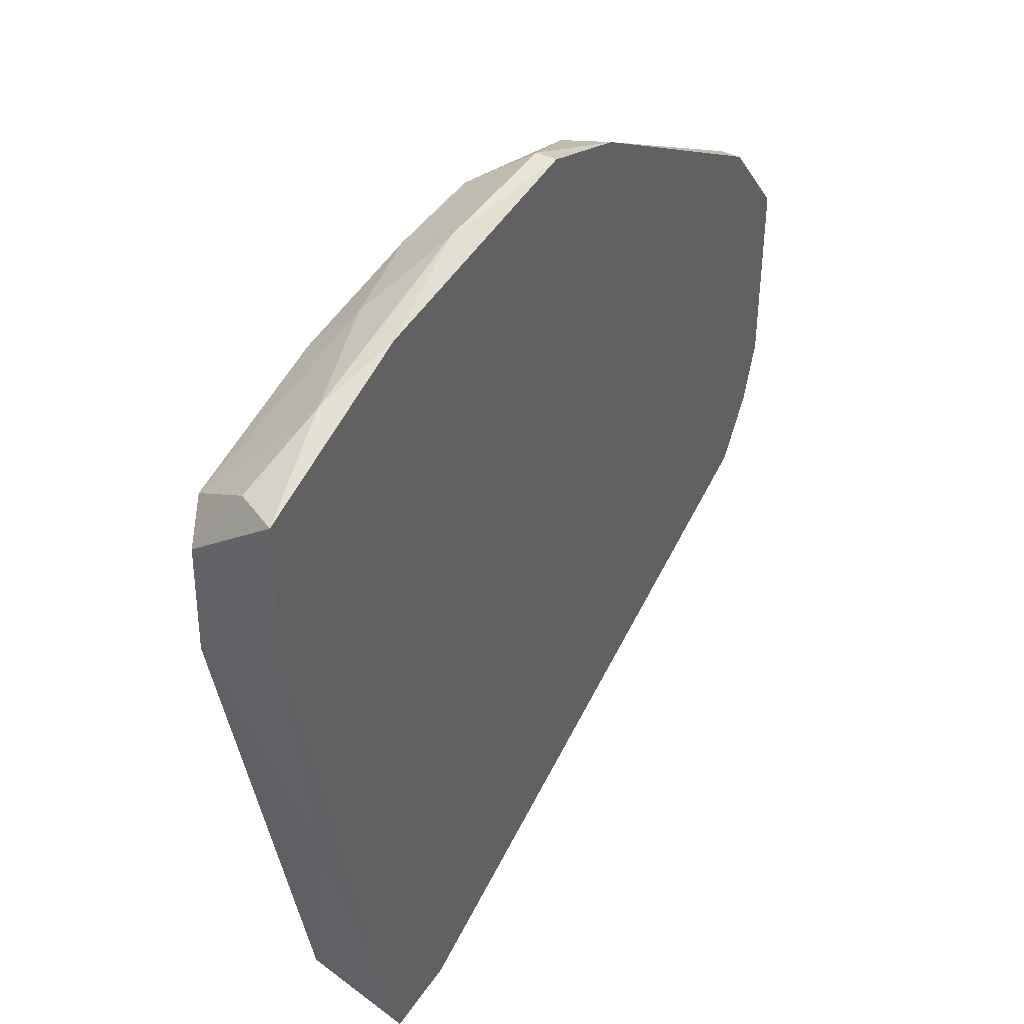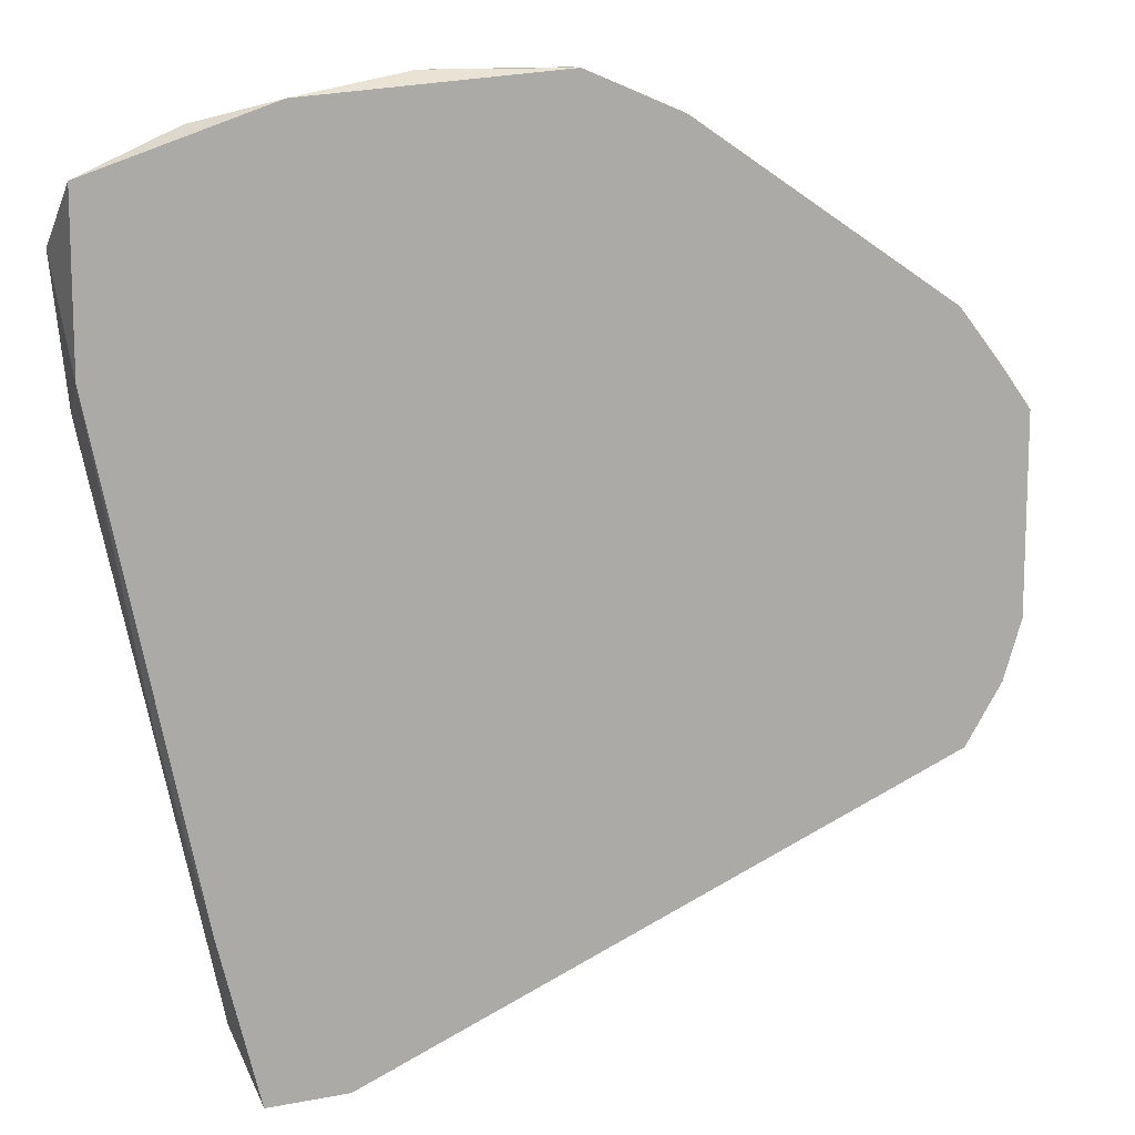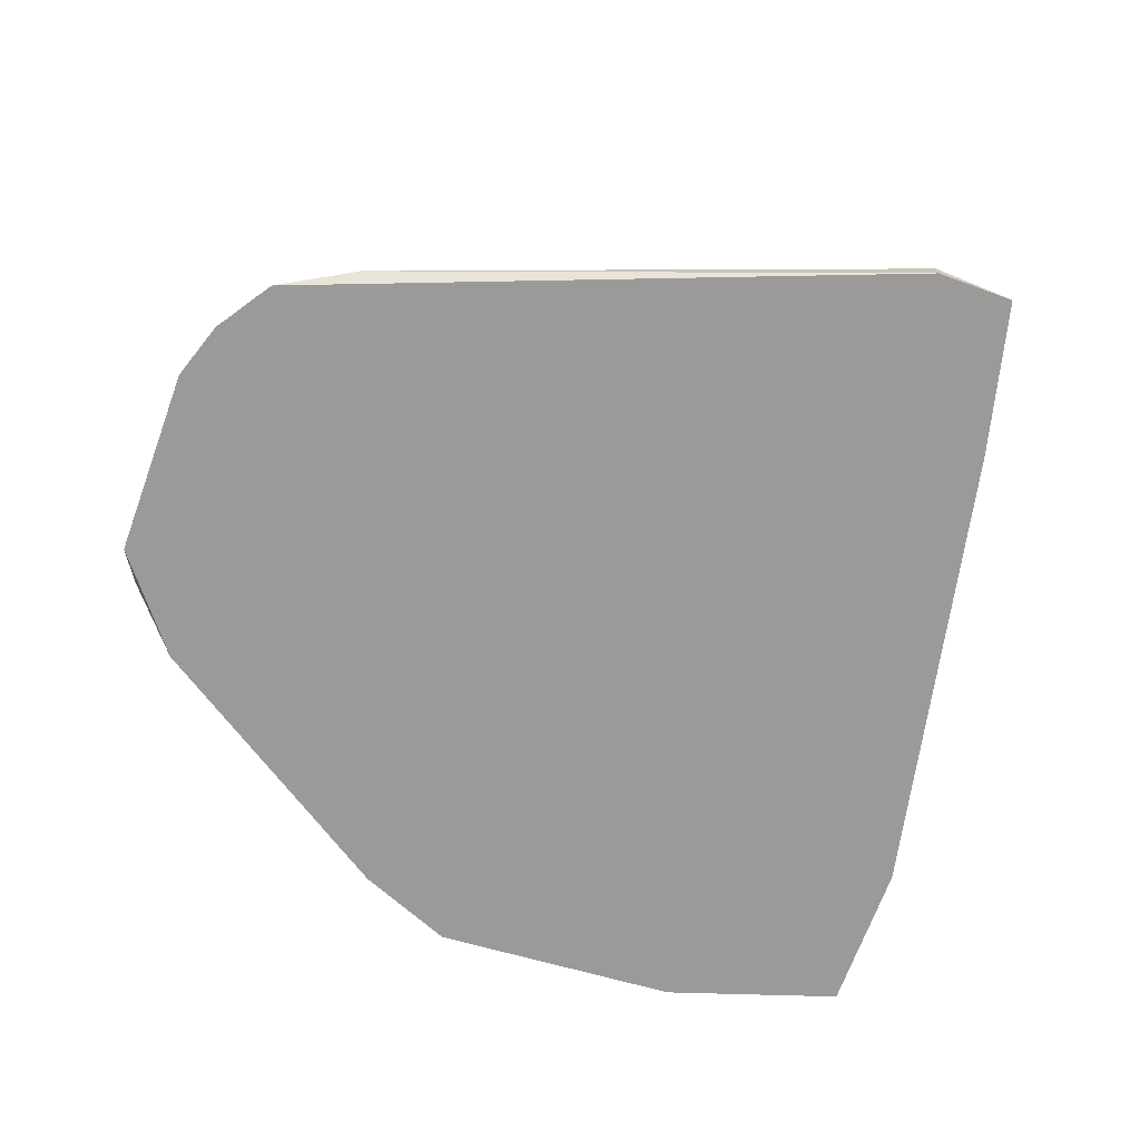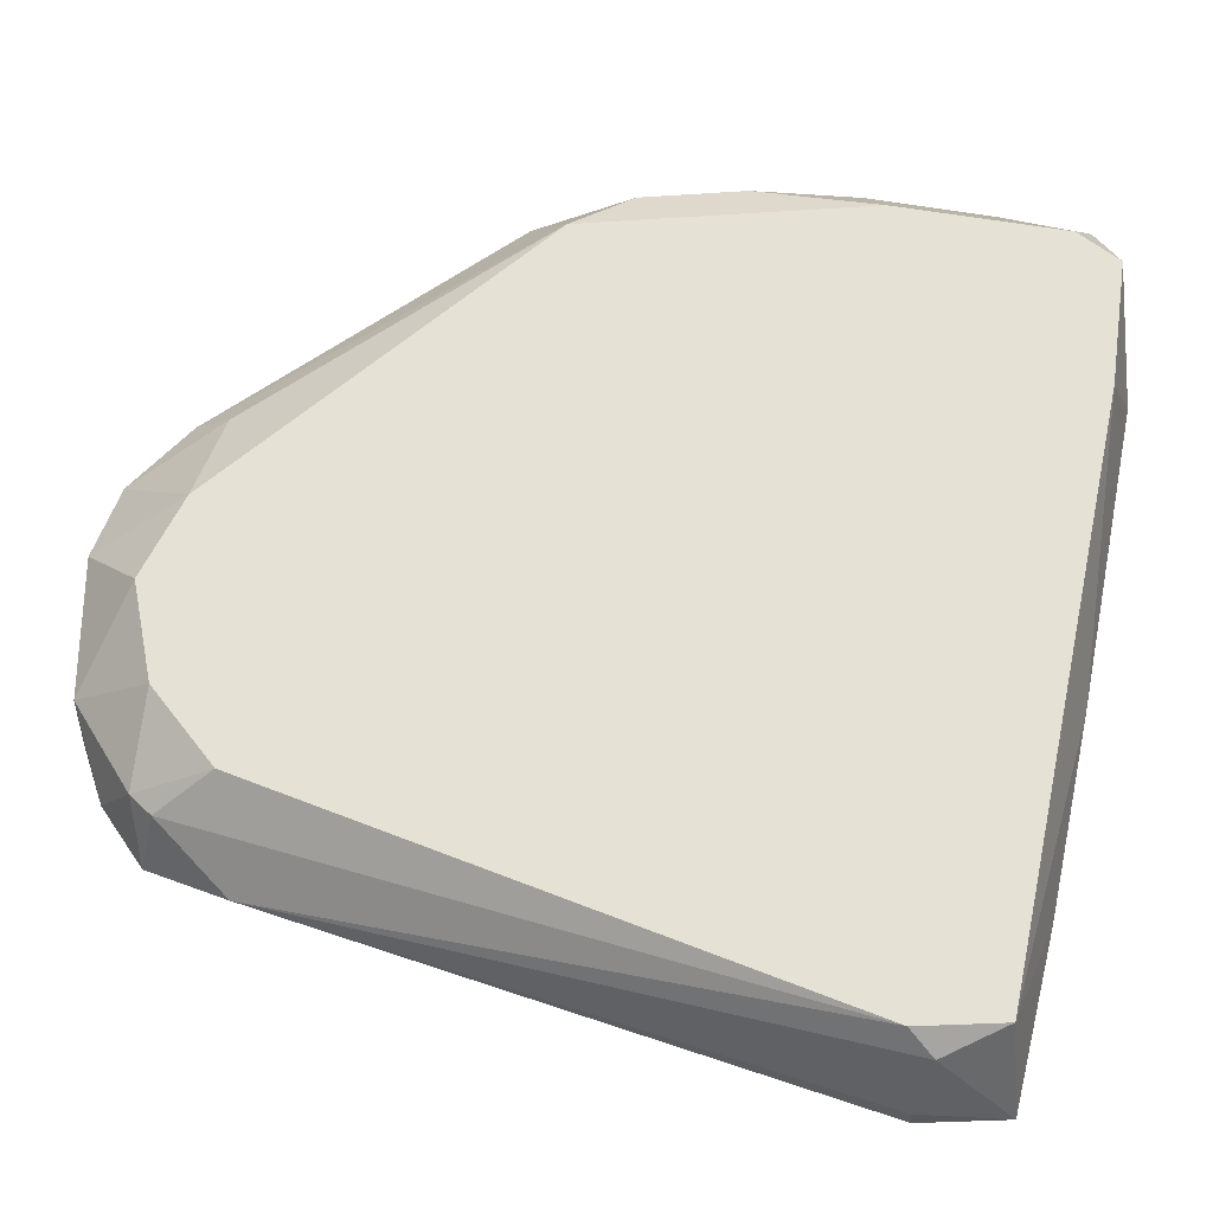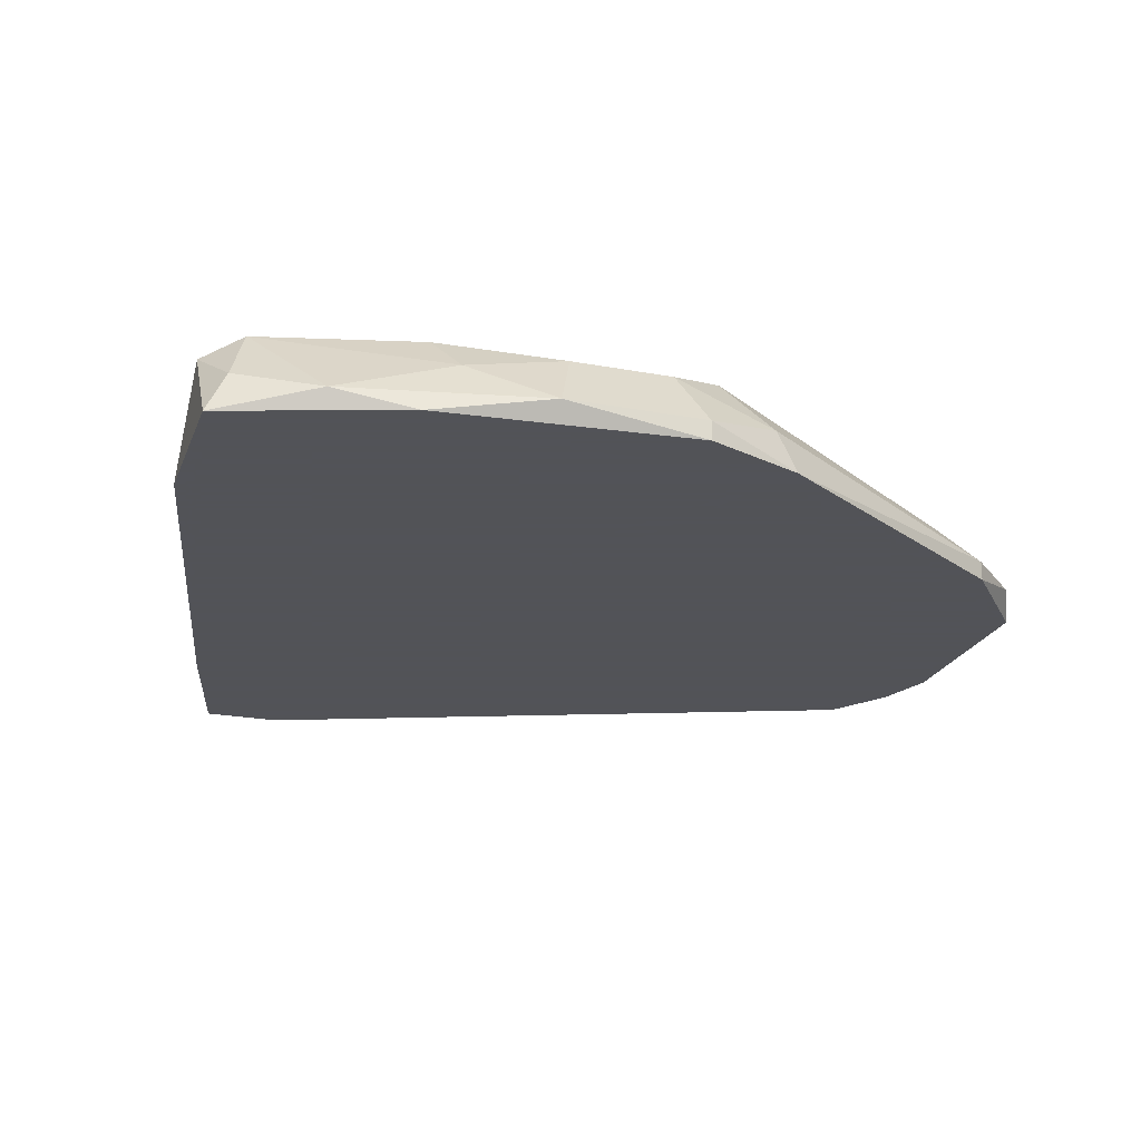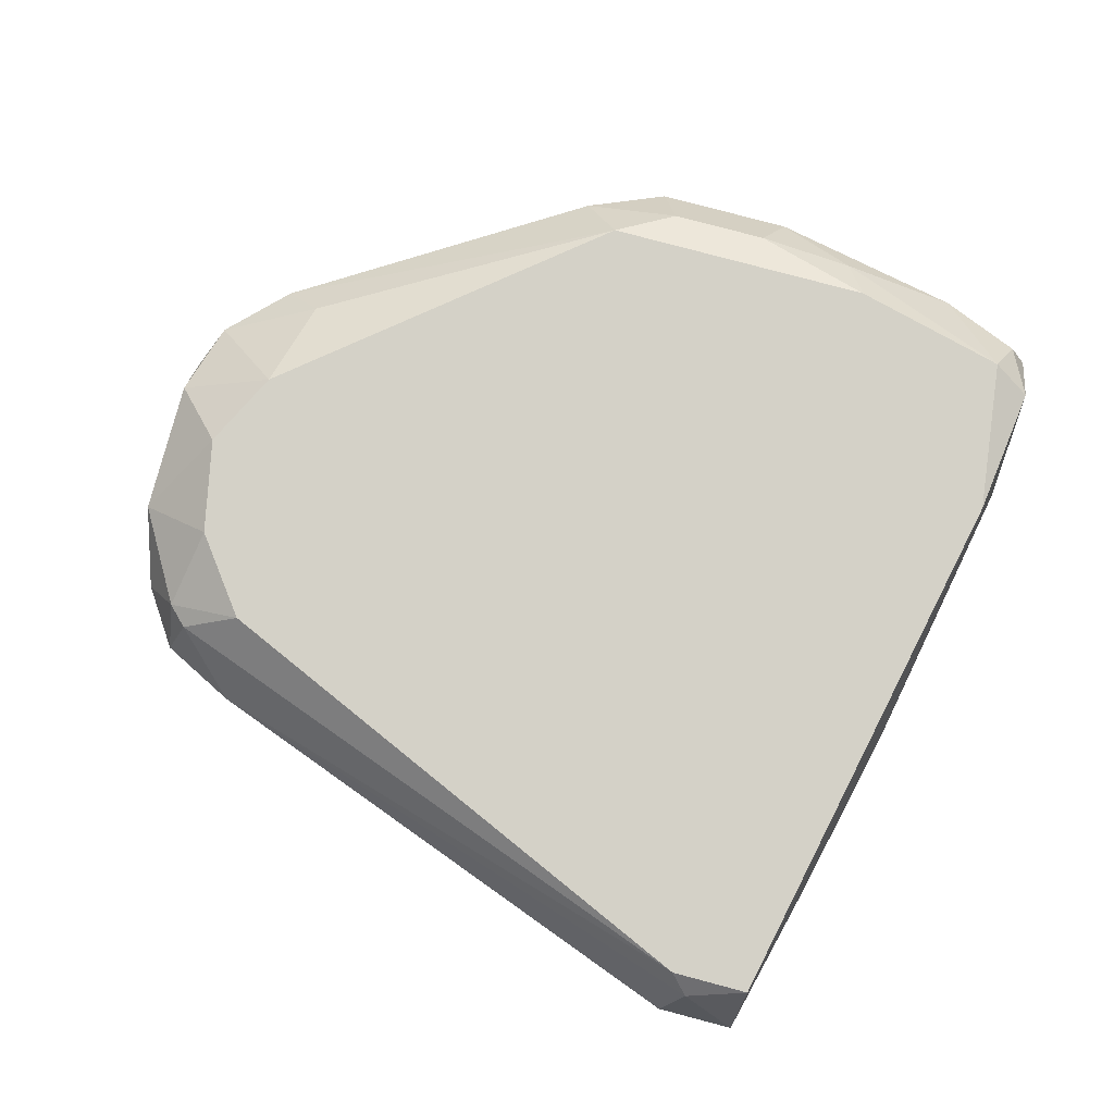
<metadata>
{"format":"obj","ext":"obj","renderer":"f3d","projection":"perspective","resolution":1024,"background":"white","views":[{"elev":42.4,"azim":-59.5,"up":"+Z"},{"elev":12.5,"azim":-24.3,"up":"+Z"},{"elev":-69.4,"azim":159.9,"up":"+Y"},{"elev":-29.5,"azim":-174.4,"up":"+Z"},{"elev":-22.5,"azim":-17.9,"up":"+Y"},{"elev":79.8,"azim":-165.1,"up":"+Y"}]}
</metadata>
<code>
v -0.004385 0.01164 0.02026
v -0.006886 0.01539 0.01776
v -0.009382 0.009136 0.02277
v -0.009382 0.01039 0.02277
v -0.01814 0.01039 0.02277
v 0.01813 0.009136 -0.0135
v 0.01813 0.01039 0.005253
v -0.02439 0.01414 -0.03101
v -0.02439 0.01539 0.01776
v 0.01187 0.01289 0.007753
v -0.03064 0.009136 -0.02225
v -0.03064 0.01039 0.02026
v -0.03315 0.01039 -0.01099
v -0.0369 0.01414 0.01401
v -0.0369 0.009136 0.007753
v -0.0369 0.009136 0.01776
v -0.03565 0.01539 0.005253
v -0.03565 0.01164 0.01776
v -0.01063 0.01414 0.02026
v -0.01689 0.01414 0.02026
v -0.02564 0.009136 0.02151
v 0.01062 0.01539 -0.01475
v 0.01062 0.01039 -0.01976
v 0.01438 0.01539 -0.009745
v 0.01438 0.01289 -0.016
v 0.01438 0.009136 0.009008
v 0.01438 0.01039 0.009008
v -0.02814 0.01539 -0.02976
v -0.02814 0.009136 -0.03227
v -0.0344 0.01539 0.01525
v -0.003134 0.009136 0.02026
v 0.01938 0.01164 -0.008495
v 0.01938 0.01164 0.000248
v 0.01938 0.009136 -0.009745
v 0.01938 0.009136 0.002753
v 0.01563 0.01539 -0.003501
v 0.01563 0.01289 -0.01475
v 0.01563 0.009136 -0.01725
v -0.02314 0.01539 -0.02976
v -0.02314 0.01289 0.02026
v -0.02314 0.009136 -0.03227
v -0.02314 0.01039 -0.03227
v 0.01312 0.01539 0.001498
f 20 9 40
f 11 29 31
f 31 29 6
f 17 24 39
f 11 31 16
f 24 17 2
f 2 17 30
f 29 11 28
f 17 39 28
f 24 2 43
f 39 24 22
f 31 6 35
f 6 29 41
f 11 16 15
f 23 39 25
f 39 22 25
f 16 31 3
f 2 19 1
f 31 27 1
f 27 2 1
f 24 43 36
f 32 24 36
f 30 17 14
f 17 15 14
f 15 16 14
f 6 41 38
f 41 23 38
f 23 25 38
f 2 30 9
f 19 2 9
f 41 29 42
f 23 41 42
f 43 7 33
f 7 35 33
f 35 32 33
f 36 43 33
f 32 36 33
f 28 11 13
f 17 28 13
f 11 15 13
f 15 17 13
f 43 2 10
f 7 43 10
f 2 27 10
f 27 7 10
f 16 3 21
f 3 5 21
f 12 16 21
f 5 12 21
f 31 35 26
f 35 7 26
f 27 31 26
f 7 27 26
f 39 23 8
f 29 28 8
f 28 39 8
f 23 42 8
f 42 29 8
f 19 5 4
f 3 31 4
f 5 3 4
f 1 19 4
f 31 1 4
f 5 19 20
f 19 9 20
f 30 14 18
f 14 16 18
f 16 12 18
f 12 30 18
f 22 24 37
f 24 32 37
f 32 6 37
f 25 22 37
f 6 38 37
f 38 25 37
f 35 6 34
f 6 32 34
f 32 35 34
f 9 30 40
f 30 12 40
f 12 5 40
f 5 20 40

</code>
